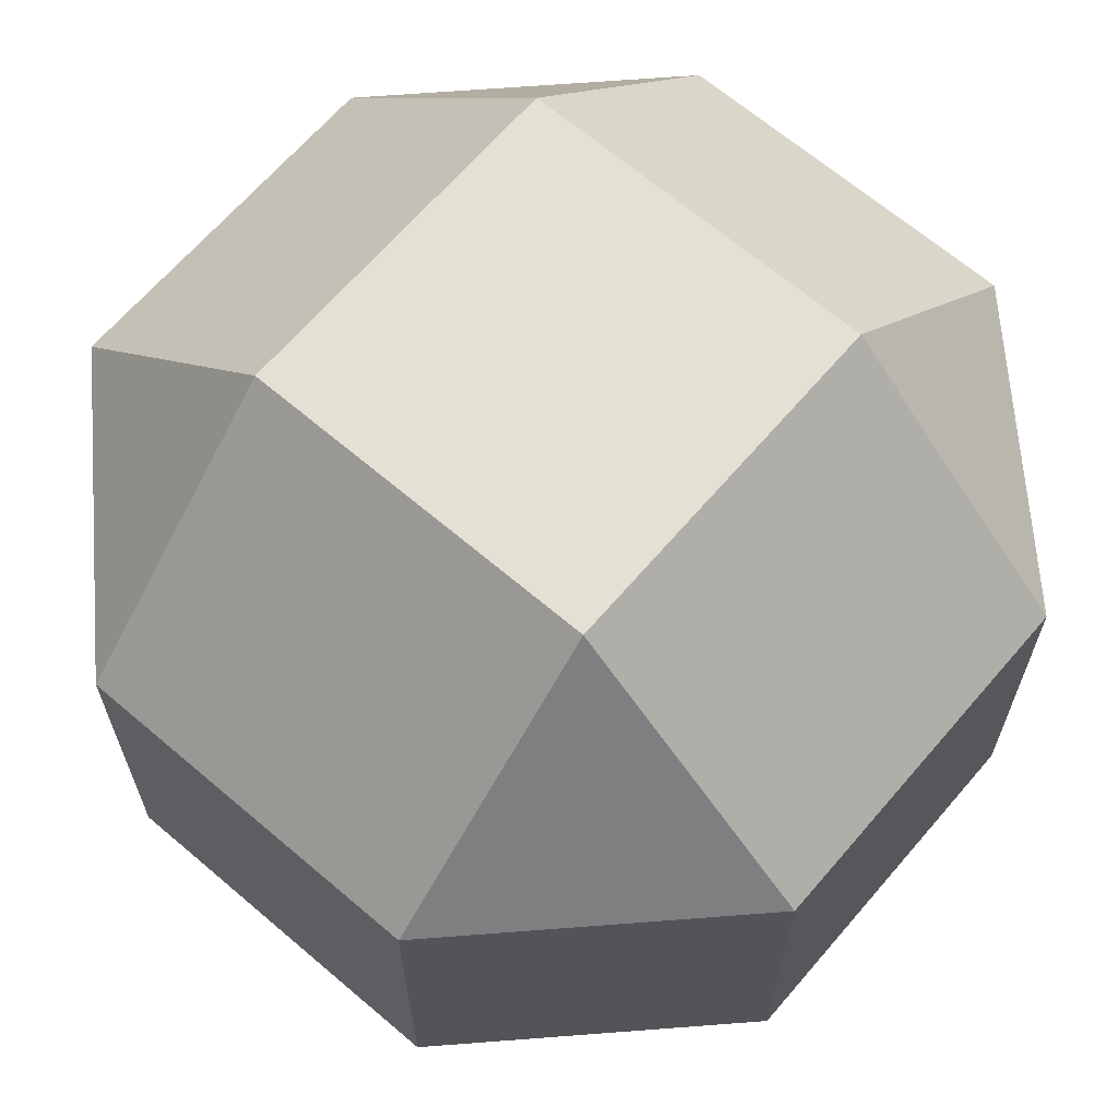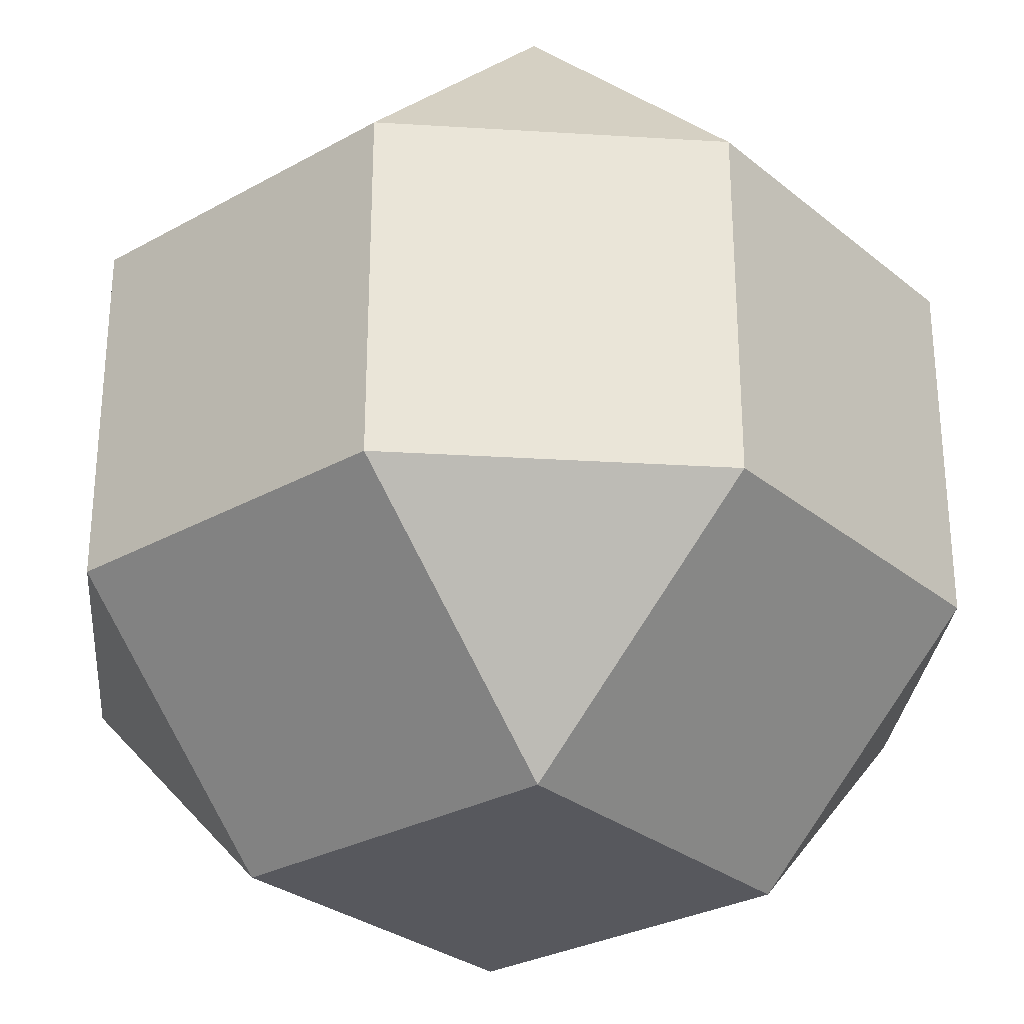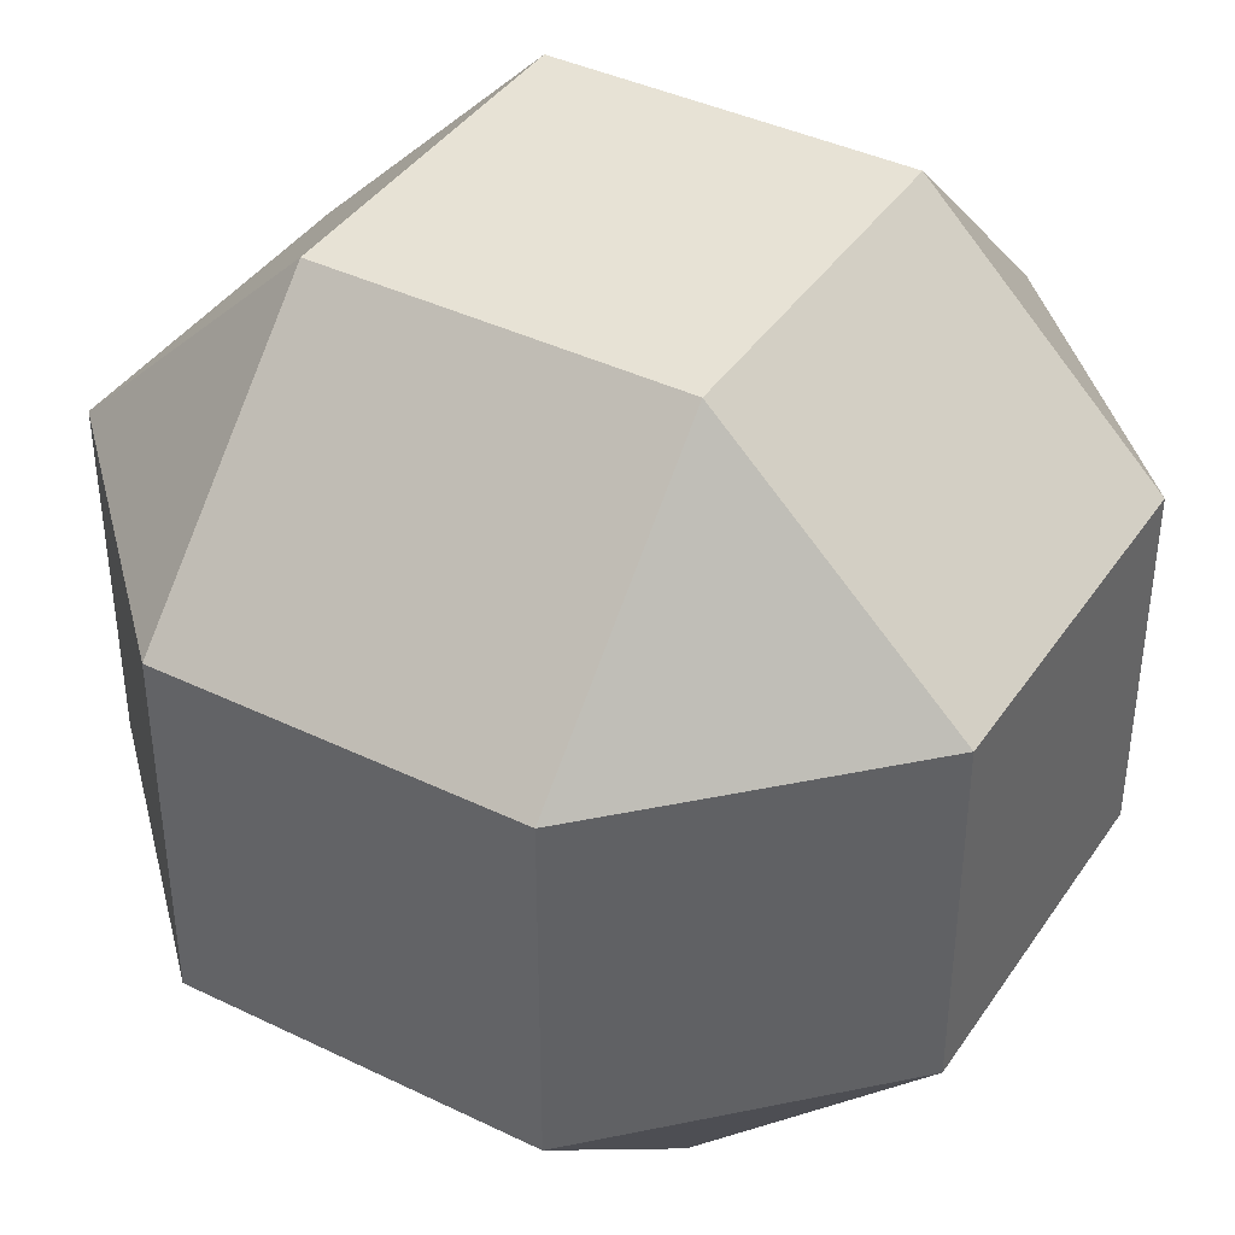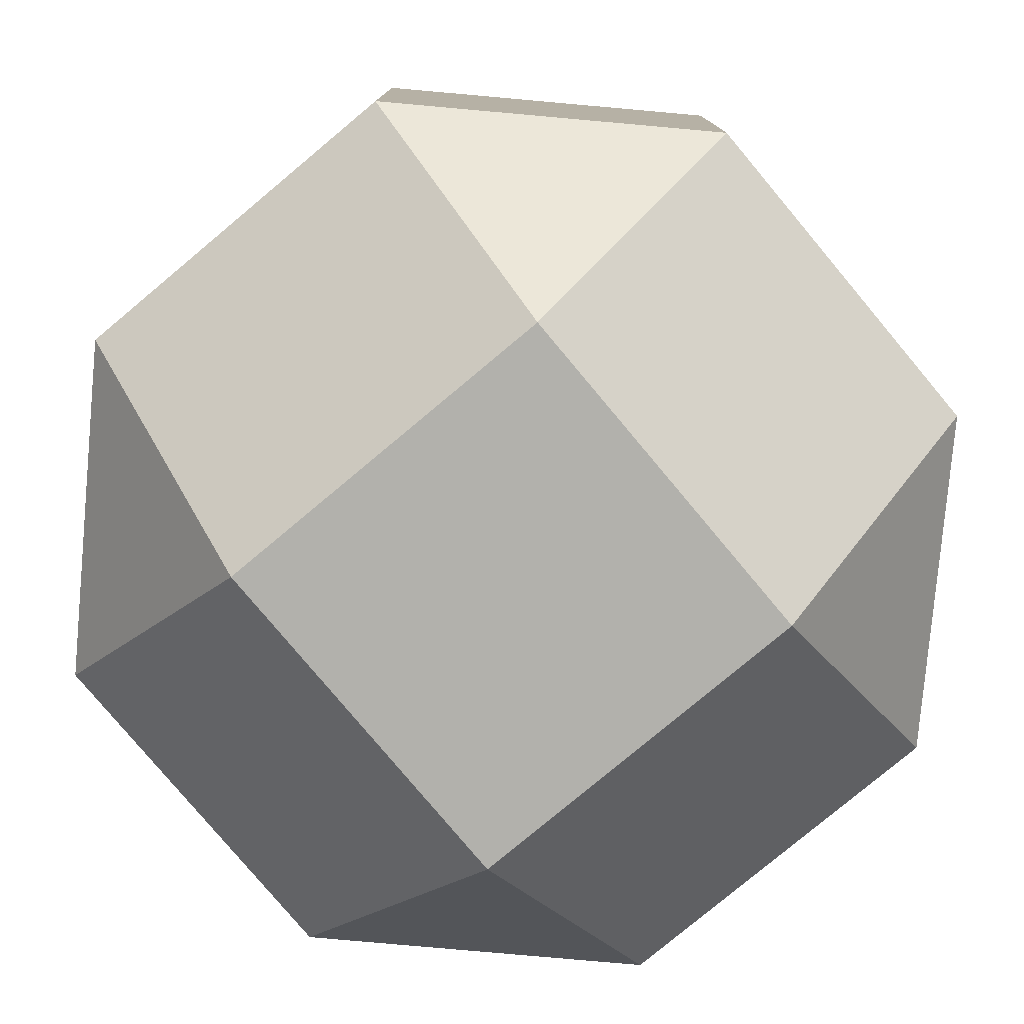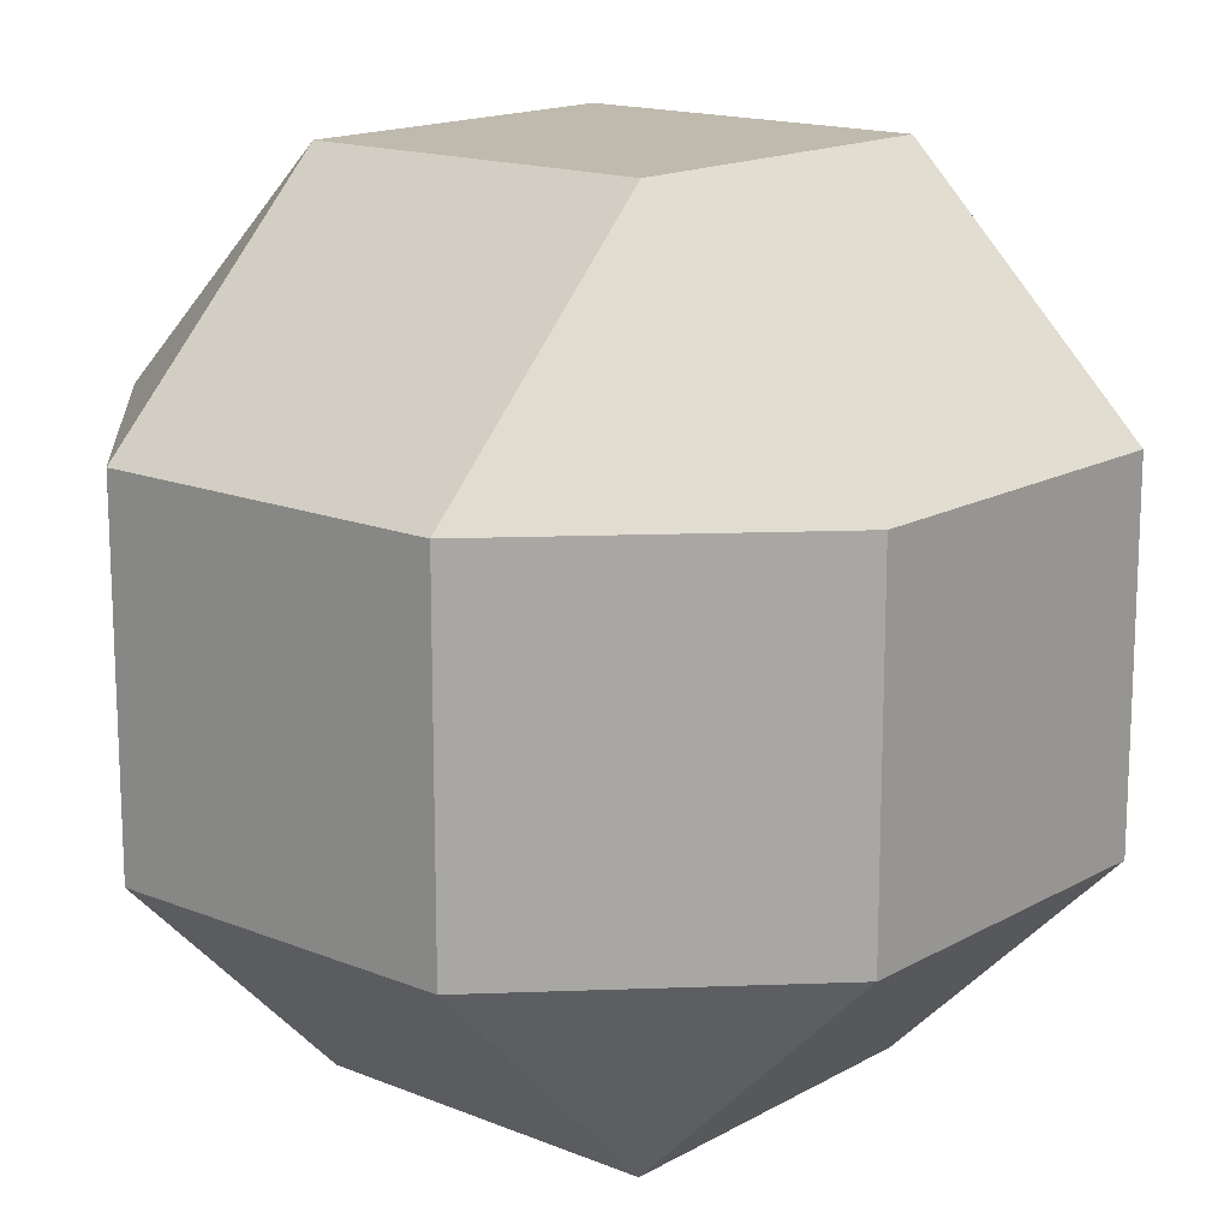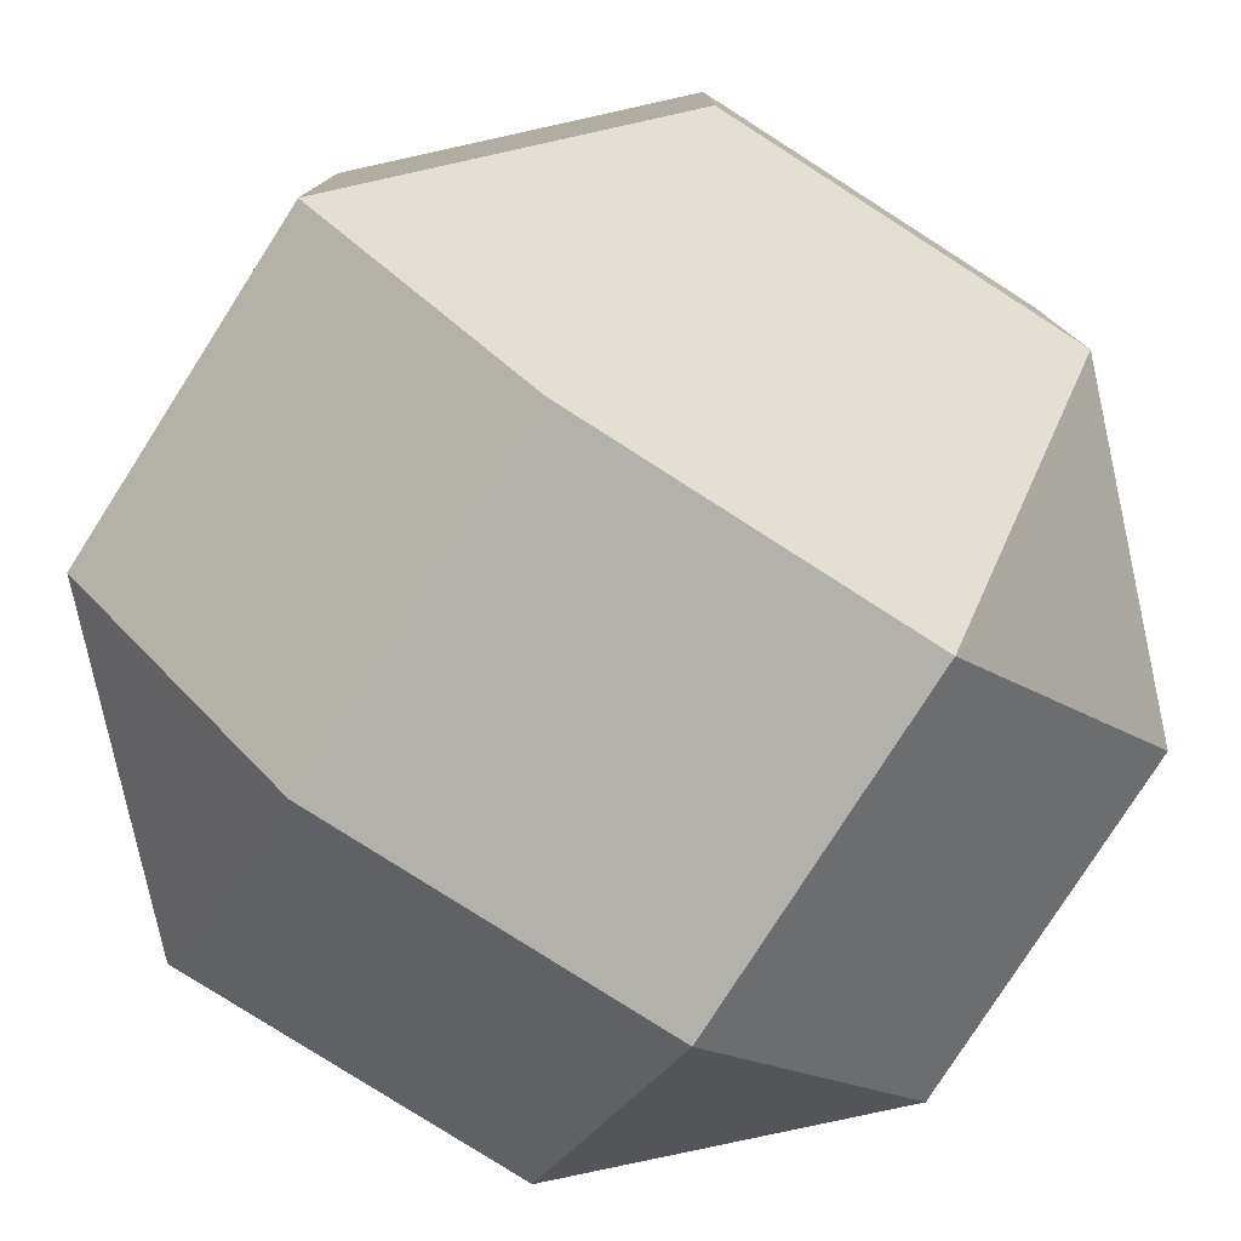
<metadata>
{"format":"obj","ext":"obj","renderer":"f3d","projection":"perspective","resolution":1024,"background":"white","views":[{"elev":66.0,"azim":40.6,"up":"+Z"},{"elev":-28.9,"azim":129.8,"up":"+Y"},{"elev":40.2,"azim":120.8,"up":"+Z"},{"elev":-78.9,"azim":39.9,"up":"+Y"},{"elev":15.6,"azim":-139.5,"up":"+Z"},{"elev":-79.0,"azim":-122.6,"up":"+Z"}]}
</metadata>
<code>
v 0.3 0.3 -0.3
v 0.7 1.3 0.3
v 0.7 1.3 -0.3
v 0.7 0.7 0.3
v 0.7 0.7 -0.3
v 0.3 1.7 -0.3
v 0.3 1.7 0.3
v -0.3 1.7 -0.3
v -0.3 1.7 0.3
v 0.3 0.3 0.3
v -0.3 0.3 -0.3
v -0.3 0.3 0.3
v -0.7 1.3 0.3
v -0.7 1.3 -0.3
v -0.7 0.7 0.3
v -0.7 0.7 -0.3
v 0.3 0.7 -0.7
v -0.3 0.7 -0.7
v 0.3 1.3 -0.7
v -0.3 1.3 -0.7
v 0.3 0.7 0.7
v -0.3 0.7 0.7
v 0.3 1.3 0.7
v -0.3 1.3 0.7
f 1 10 12
f 1 12 11
f 11 16 18
f 9 13 24
f 5 1 17
f 20 14 8
f 6 8 9
f 6 9 7
f 4 21 10
f 6 3 19
f 12 22 15
f 7 23 2
f 23 7 9
f 23 9 24
f 3 6 7
f 3 7 2
f 6 19 20
f 6 20 8
f 13 9 8
f 13 8 14
f 1 5 4
f 1 4 10
f 1 11 18
f 1 18 17
f 11 12 15
f 11 15 16
f 22 12 10
f 22 10 21
f 23 24 22
f 23 22 21
f 15 13 14
f 15 14 16
f 19 17 18
f 19 18 20
f 4 5 3
f 4 3 2
f 2 23 21
f 2 21 4
f 18 16 14
f 18 14 20
f 22 24 13
f 22 13 15
f 17 19 3
f 17 3 5

</code>
